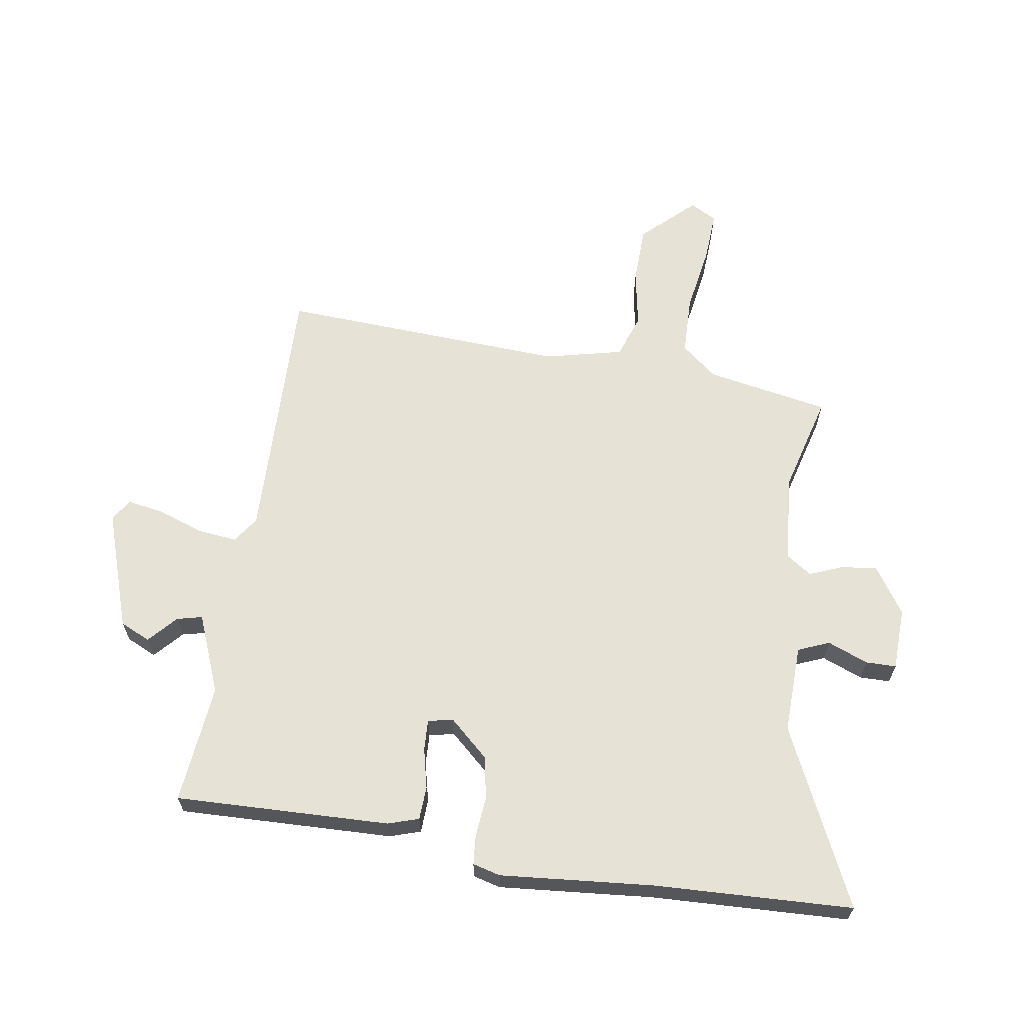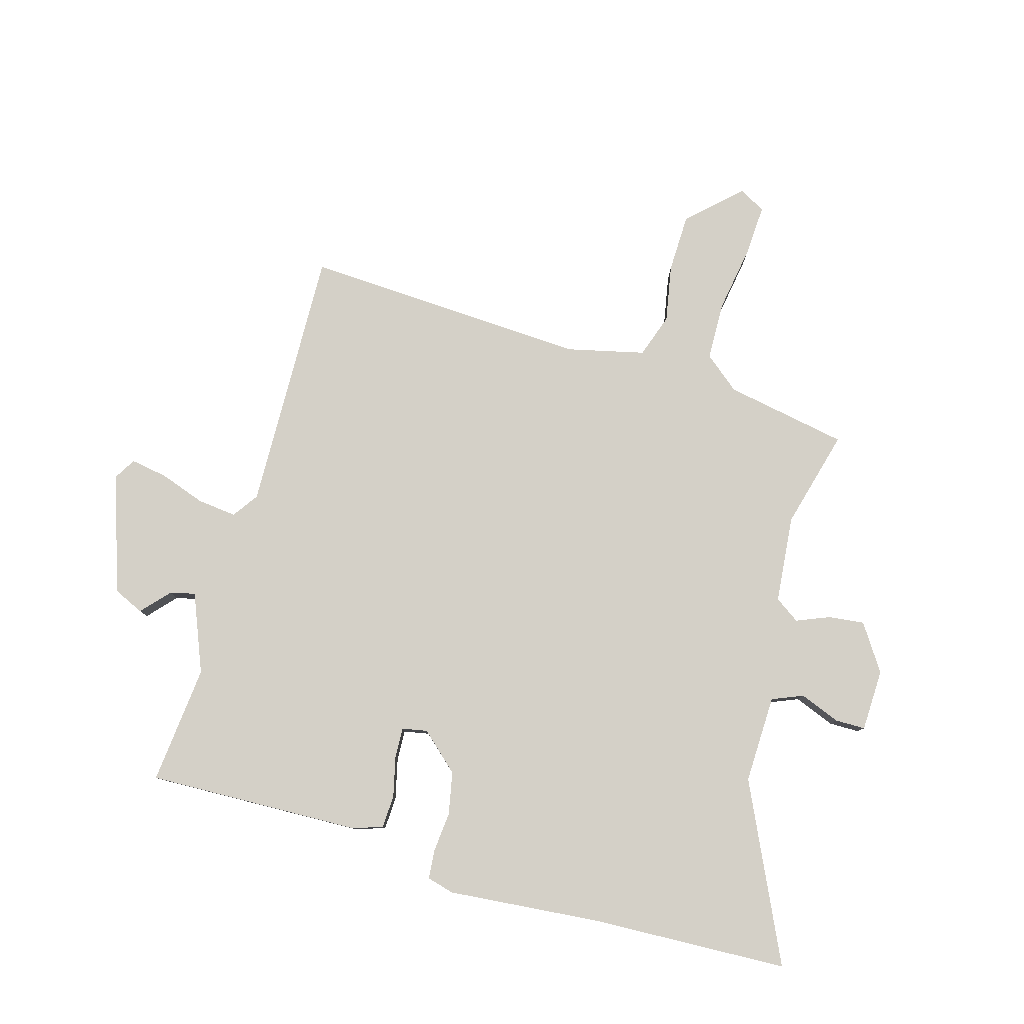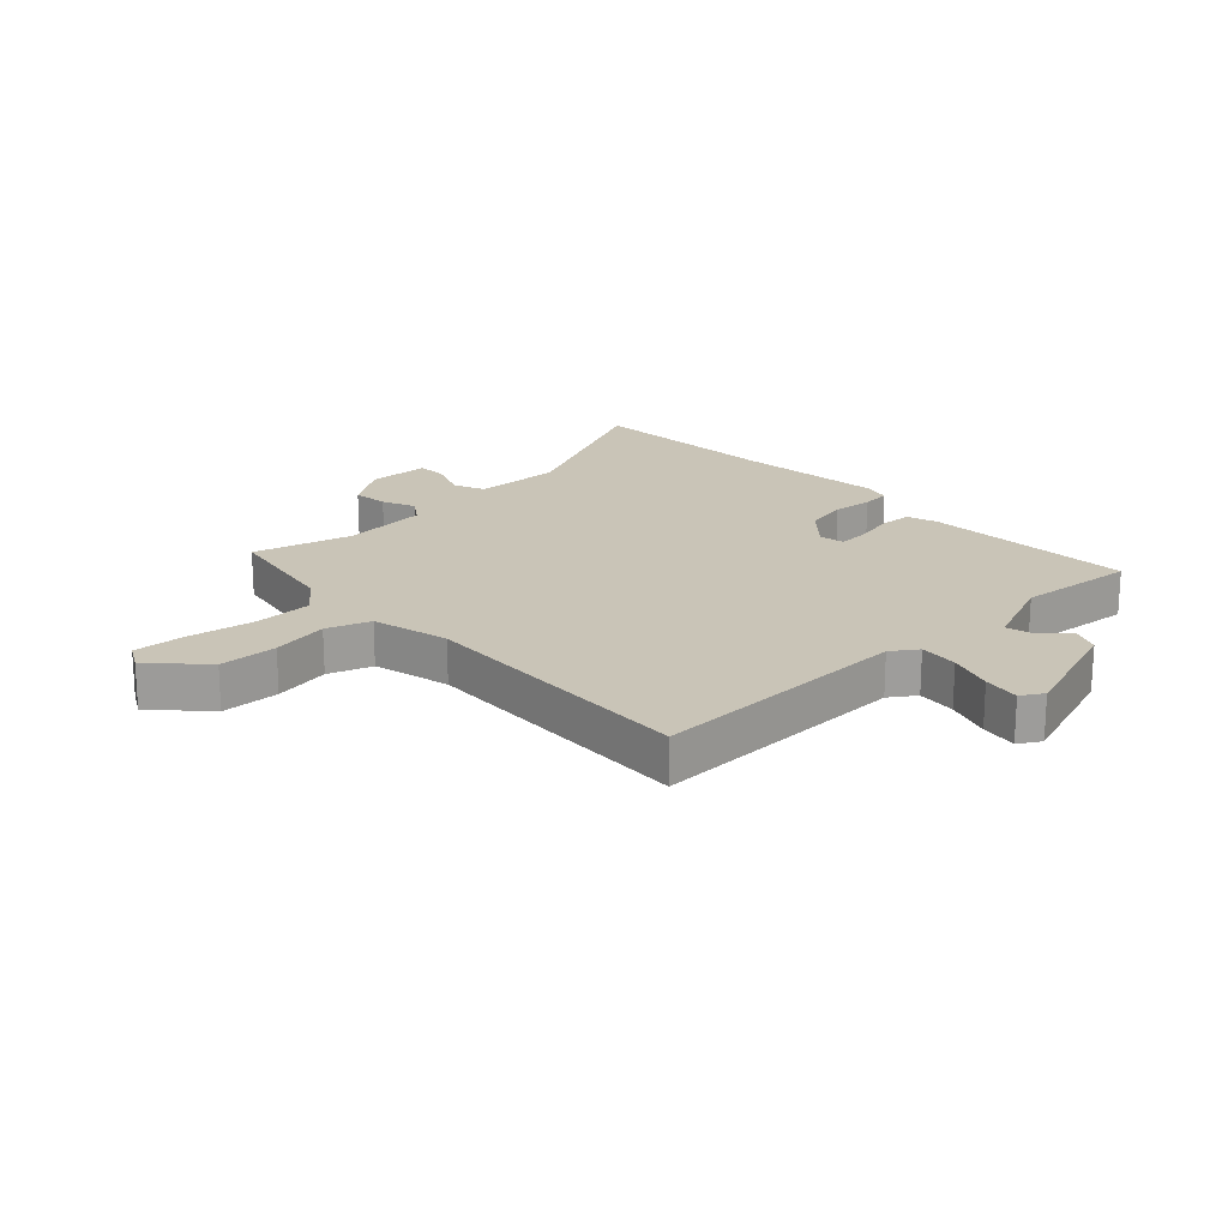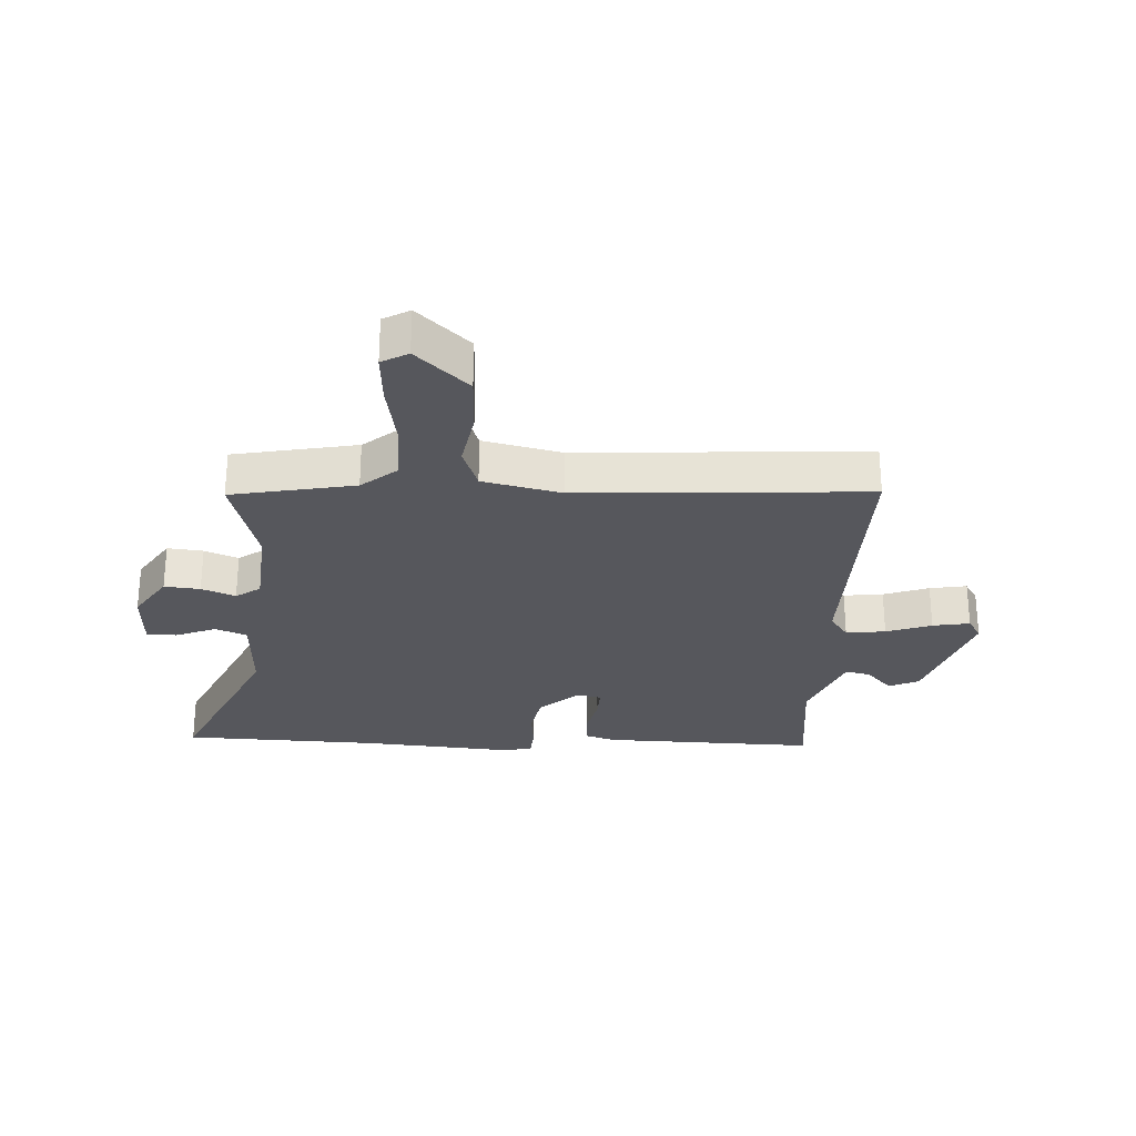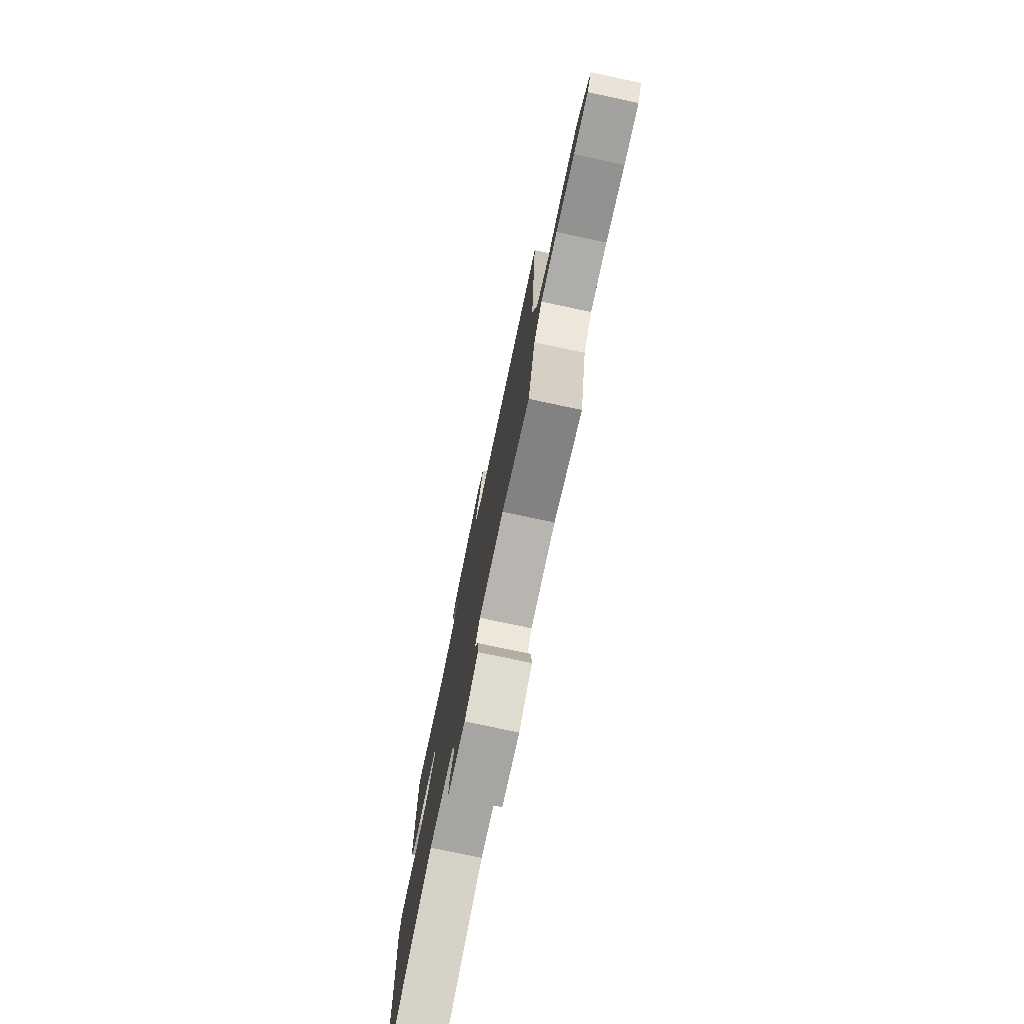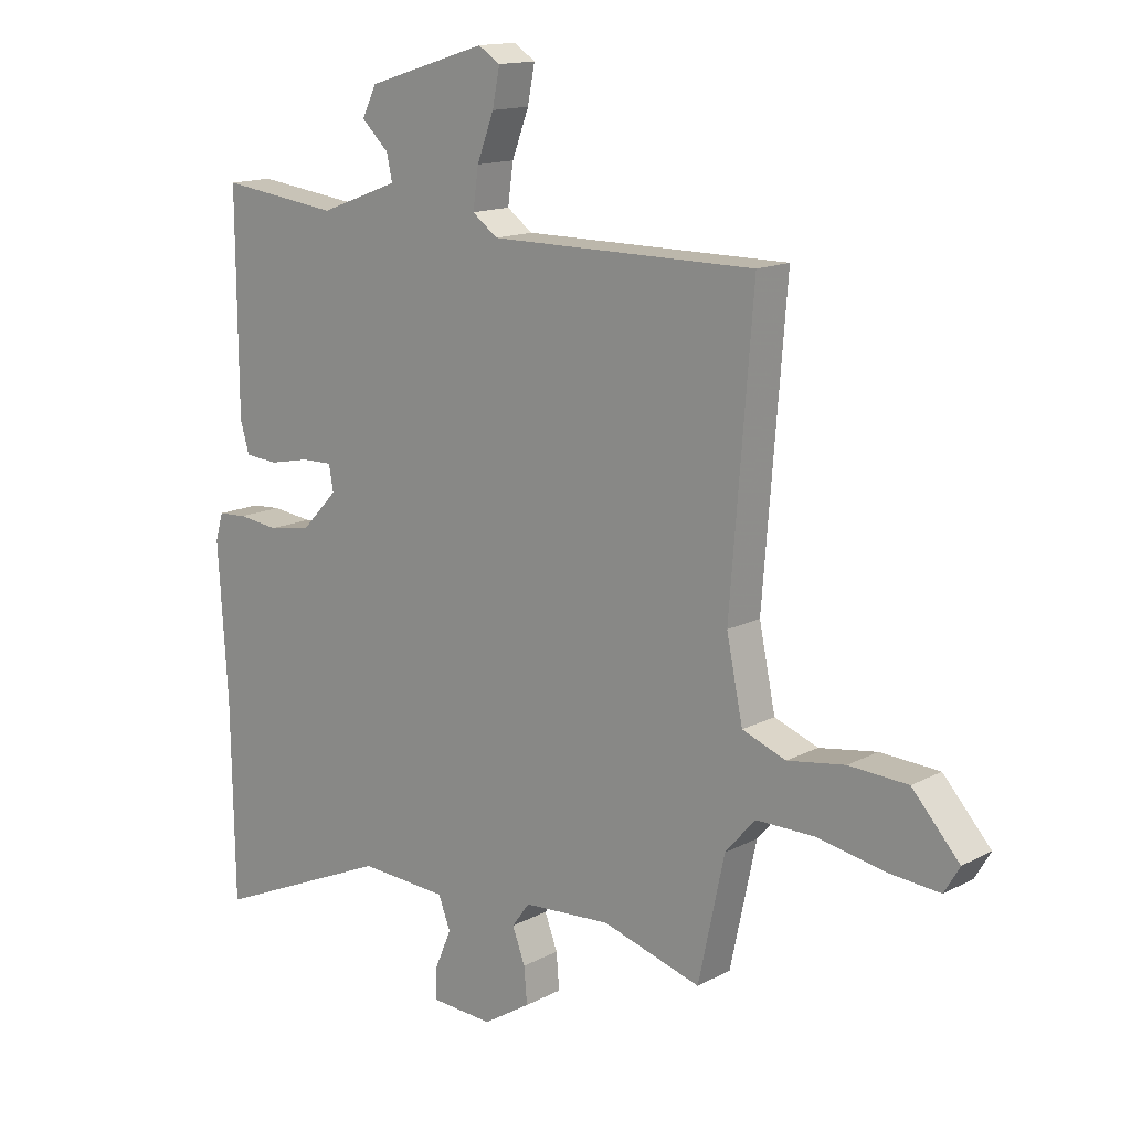
<metadata>
{"format":"obj","ext":"obj","renderer":"f3d","projection":"perspective","resolution":1024,"background":"white","views":[{"elev":63.9,"azim":97.5,"up":"+Y"},{"elev":79.9,"azim":104.5,"up":"+Y"},{"elev":19.9,"azim":-45.0,"up":"+Y"},{"elev":-27.5,"azim":-94.0,"up":"+Y"},{"elev":-77.3,"azim":-102.0,"up":"+Z"},{"elev":14.4,"azim":-138.8,"up":"+Z"}]}
</metadata>
<code>
v 0.503 0.07 -0.309
v 0.498 0.07 -0.636
v 0.202 0.07 -0.506
v 0.056 0.07 -0.514
v 0.036 0.07 -0.566
v 0.064 0.07 -0.632
v 0.065 0.07 -0.682
v -0.038 0.07 -0.688
v -0.116 0.07 -0.639
v -0.111 0.07 -0.58
v -0.09 0.07 -0.524
v -0.119 0.07 -0.484
v -0.264 0.07 -0.474
v -0.427 0.07 -0.522
v -0.47 0.07 -0.32
v -0.519 0.07 -0.263
v -0.617 0.07 -0.263
v -0.727 0.07 -0.284
v -0.812 0.07 -0.291
v -0.837 0.07 -0.248
v -0.759 0.07 -0.161
v -0.662 0.07 -0.156
v -0.567 0.07 -0.171
v -0.495 0.07 -0.144
v -0.468 0.07 -0.014
v -0.505 0.07 0.459
v -0.066 0.07 0.459
v -0.024 0.07 0.49
v -0.033 0.07 0.555
v -0.061 0.07 0.629
v -0.073 0.07 0.69
v -0.037 0.07 0.713
v 0.16 0.07 0.652
v 0.184 0.07 0.603
v 0.139 0.07 0.56
v 0.13 0.07 0.518
v 0.261 0.07 0.469
v 0.458 0.07 0.494
v 0.456 0.07 0.14
v 0.441 0.07 0.089
v 0.386 0.07 0.085
v 0.319 0.07 0.099
v 0.268 0.07 0.1
v 0.261 0.07 0.058
v 0.32 0.07 -0.004
v 0.391 0.07 -0.016
v 0.458 0.07 -0.008
v 0.506 0.07 -0.011
v 0.519 0.07 -0.056
v 0.503 0 -0.309
v 0.498 0 -0.636
v 0.202 0 -0.506
v 0.056 0 -0.514
v 0.036 0 -0.566
v 0.064 0 -0.632
v 0.065 0 -0.682
v -0.038 0 -0.688
v -0.116 0 -0.639
v -0.111 0 -0.58
v -0.09 0 -0.524
v -0.119 0 -0.484
v -0.264 0 -0.474
v -0.427 0 -0.522
v -0.47 0 -0.32
v -0.519 0 -0.263
v -0.617 0 -0.263
v -0.727 0 -0.284
v -0.812 0 -0.291
v -0.837 0 -0.248
v -0.759 0 -0.161
v -0.662 0 -0.156
v -0.567 0 -0.171
v -0.495 0 -0.144
v -0.468 0 -0.014
v -0.505 0 0.459
v -0.066 0 0.459
v -0.024 0 0.49
v -0.033 0 0.555
v -0.061 0 0.629
v -0.073 0 0.69
v -0.037 0 0.713
v 0.16 0 0.652
v 0.184 0 0.603
v 0.139 0 0.56
v 0.13 0 0.518
v 0.261 0 0.469
v 0.458 0 0.494
v 0.456 0 0.14
v 0.441 0 0.089
v 0.386 0 0.085
v 0.319 0 0.099
v 0.268 0 0.1
v 0.261 0 0.058
v 0.32 0 -0.004
v 0.391 0 -0.016
v 0.458 0 -0.008
v 0.506 0 -0.011
v 0.519 0 -0.056
f 48 49 1
f 47 48 1
f 46 47 1
f 1 2 3
f 46 1 3
f 45 46 3
f 44 45 3 4
f 43 44 4 5
f 40 41 42
f 39 40 42
f 38 39 42
f 37 38 42
f 36 37 42 43
f 33 34 35
f 32 33 35
f 31 32 35
f 30 31 35
f 29 30 35
f 28 29 35 36
f 36 43 5
f 28 36 5
f 27 28 5
f 21 22 23
f 20 21 23
f 19 20 23
f 18 19 23
f 17 18 23
f 16 17 23 24
f 15 16 24 25
f 13 14 15 25
f 9 10 11
f 8 9 11
f 7 8 11
f 6 7 11
f 5 6 11
f 5 11 12
f 27 5 12
f 25 26 27
f 13 25 27
f 12 13 27
f 50 98 97
f 50 97 96
f 50 96 95
f 52 51 50
f 52 50 95
f 52 95 94
f 53 52 94 93
f 54 53 93 92
f 91 90 89
f 91 89 88
f 91 88 87
f 91 87 86
f 92 91 86 85
f 84 83 82
f 84 82 81
f 84 81 80
f 84 80 79
f 84 79 78
f 85 84 78 77
f 54 92 85
f 54 85 77
f 54 77 76
f 72 71 70
f 72 70 69
f 72 69 68
f 72 68 67
f 72 67 66
f 73 72 66 65
f 74 73 65 64
f 74 64 63 62
f 60 59 58
f 60 58 57
f 60 57 56
f 60 56 55
f 60 55 54
f 61 60 54
f 61 54 76
f 76 75 74
f 76 74 62
f 76 62 61
f 1 50 51 2
f 2 51 52 3
f 3 52 53 4
f 4 53 54 5
f 5 54 55 6
f 6 55 56 7
f 7 56 57 8
f 8 57 58 9
f 9 58 59 10
f 10 59 60 11
f 11 60 61 12
f 12 61 62 13
f 13 62 63 14
f 14 63 64 15
f 15 64 65 16
f 16 65 66 17
f 17 66 67 18
f 18 67 68 19
f 19 68 69 20
f 20 69 70 21
f 21 70 71 22
f 22 71 72 23
f 23 72 73 24
f 24 73 74 25
f 25 74 75 26
f 26 75 76 27
f 27 76 77 28
f 28 77 78 29
f 29 78 79 30
f 30 79 80 31
f 31 80 81 32
f 32 81 82 33
f 33 82 83 34
f 34 83 84 35
f 35 84 85 36
f 36 85 86 37
f 37 86 87 38
f 38 87 88 39
f 39 88 89 40
f 40 89 90 41
f 41 90 91 42
f 42 91 92 43
f 43 92 93 44
f 44 93 94 45
f 45 94 95 46
f 46 95 96 47
f 47 96 97 48
f 48 97 98 49
f 49 98 50 1

</code>
